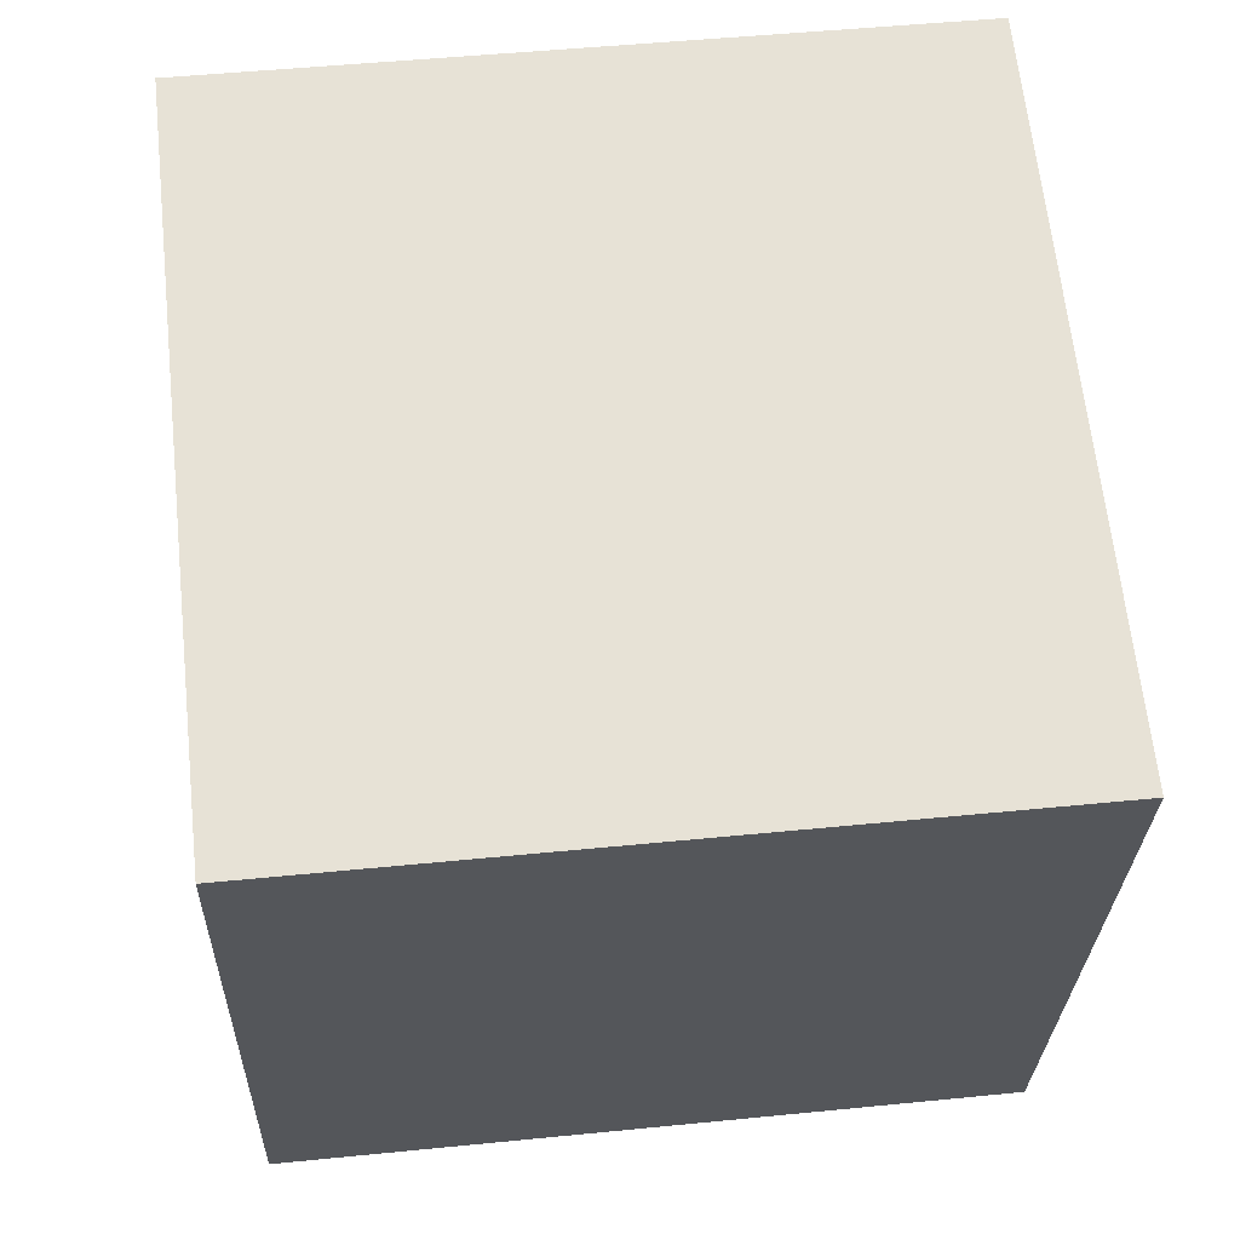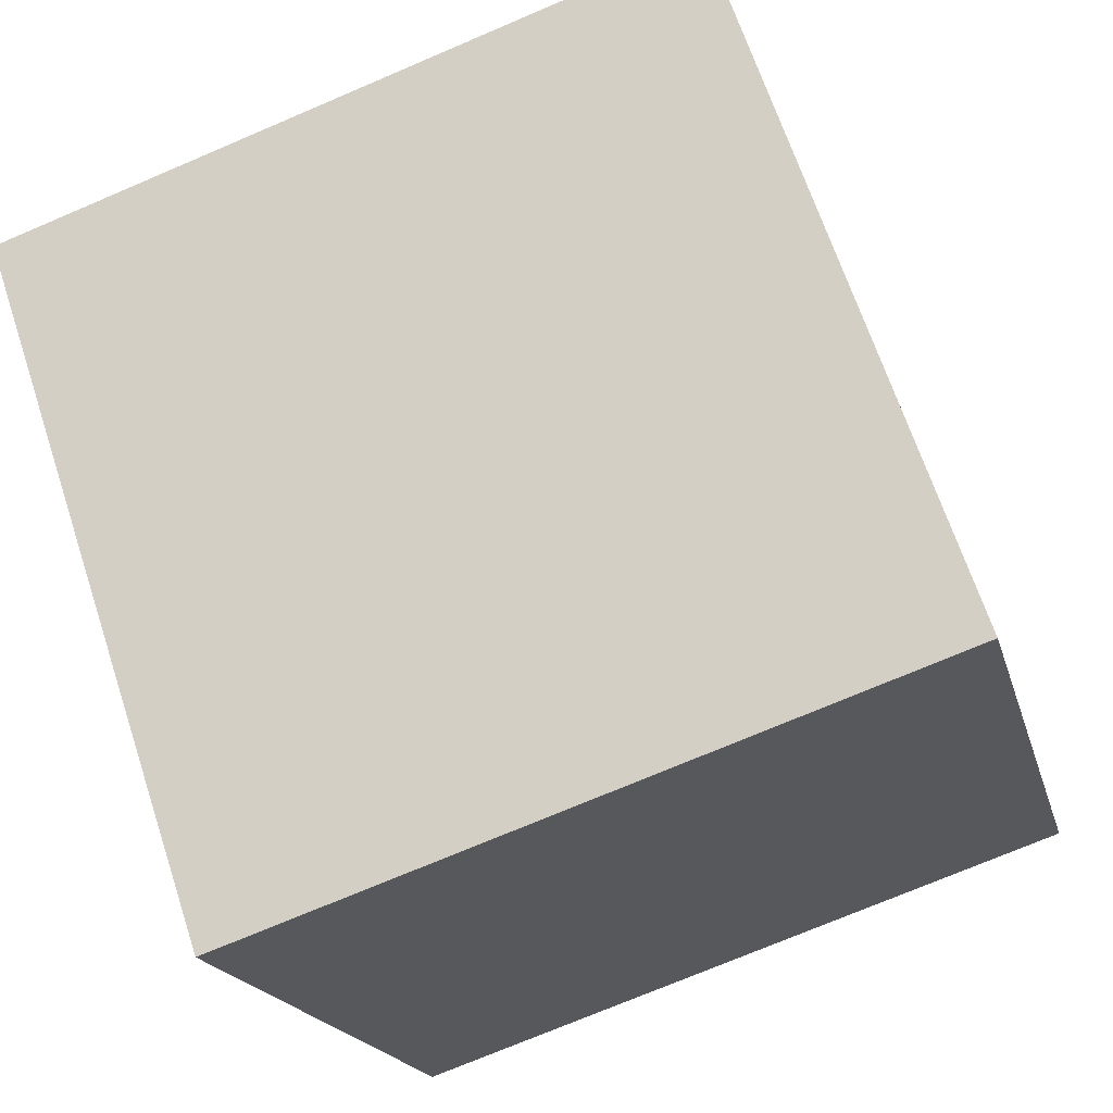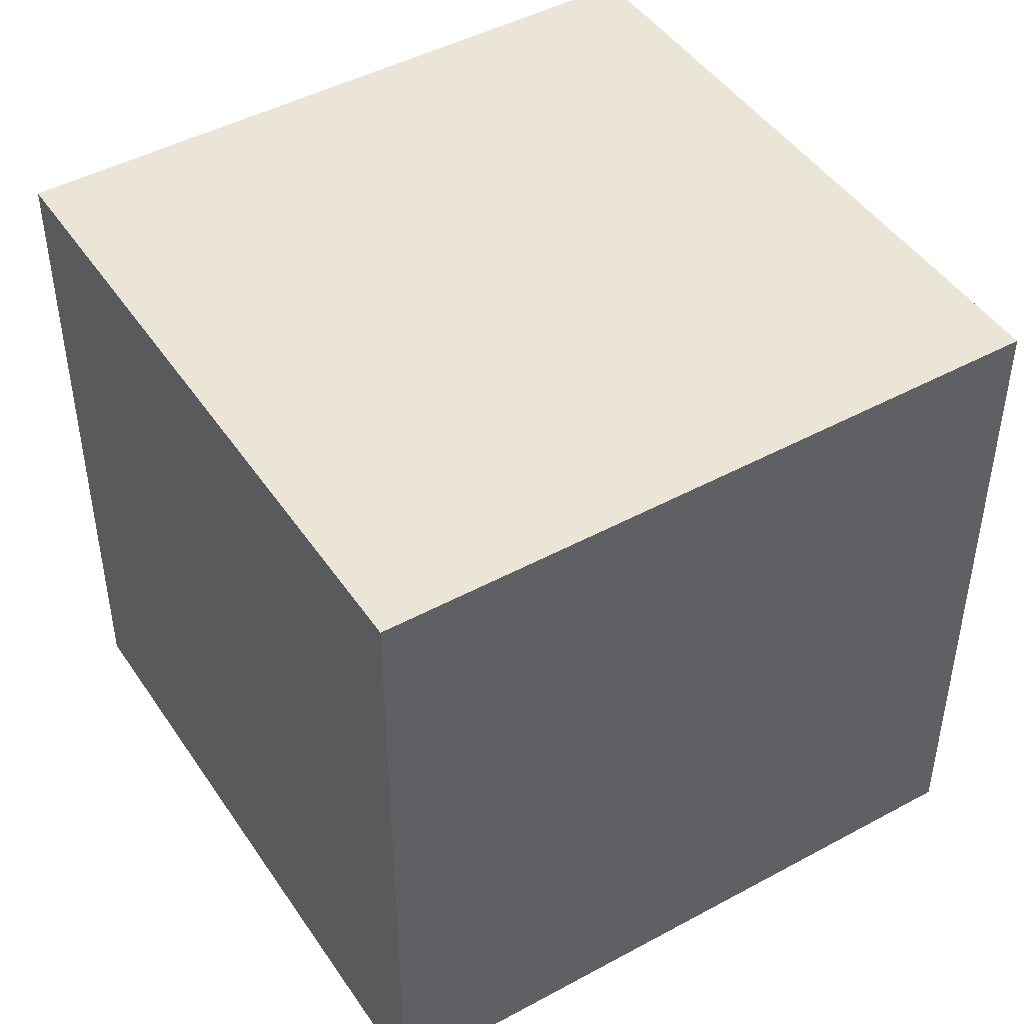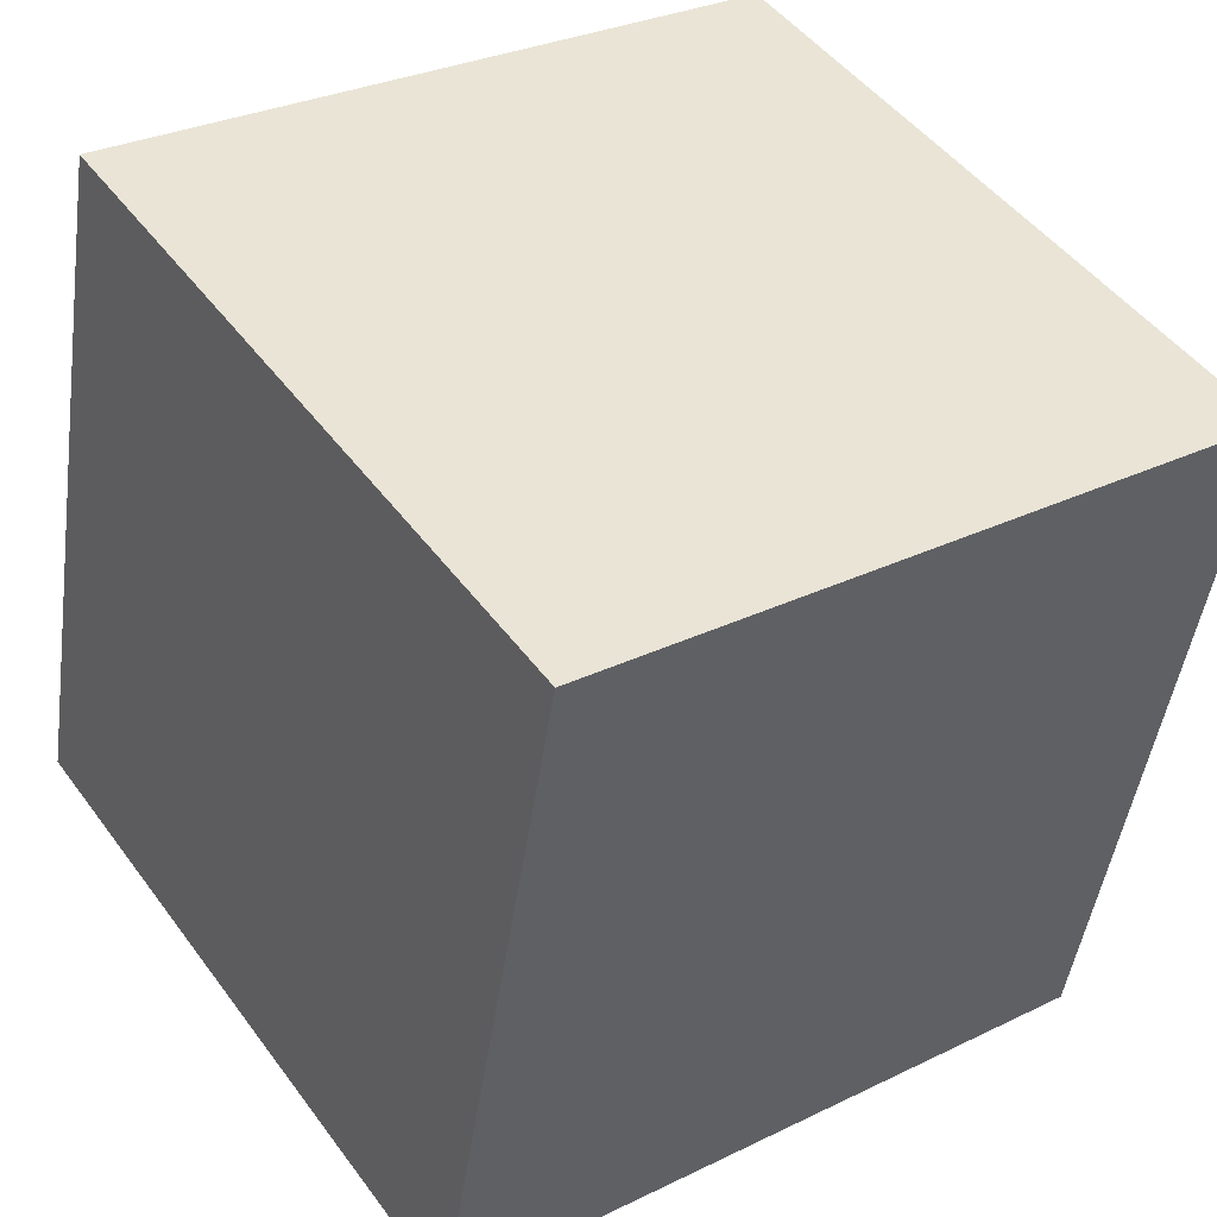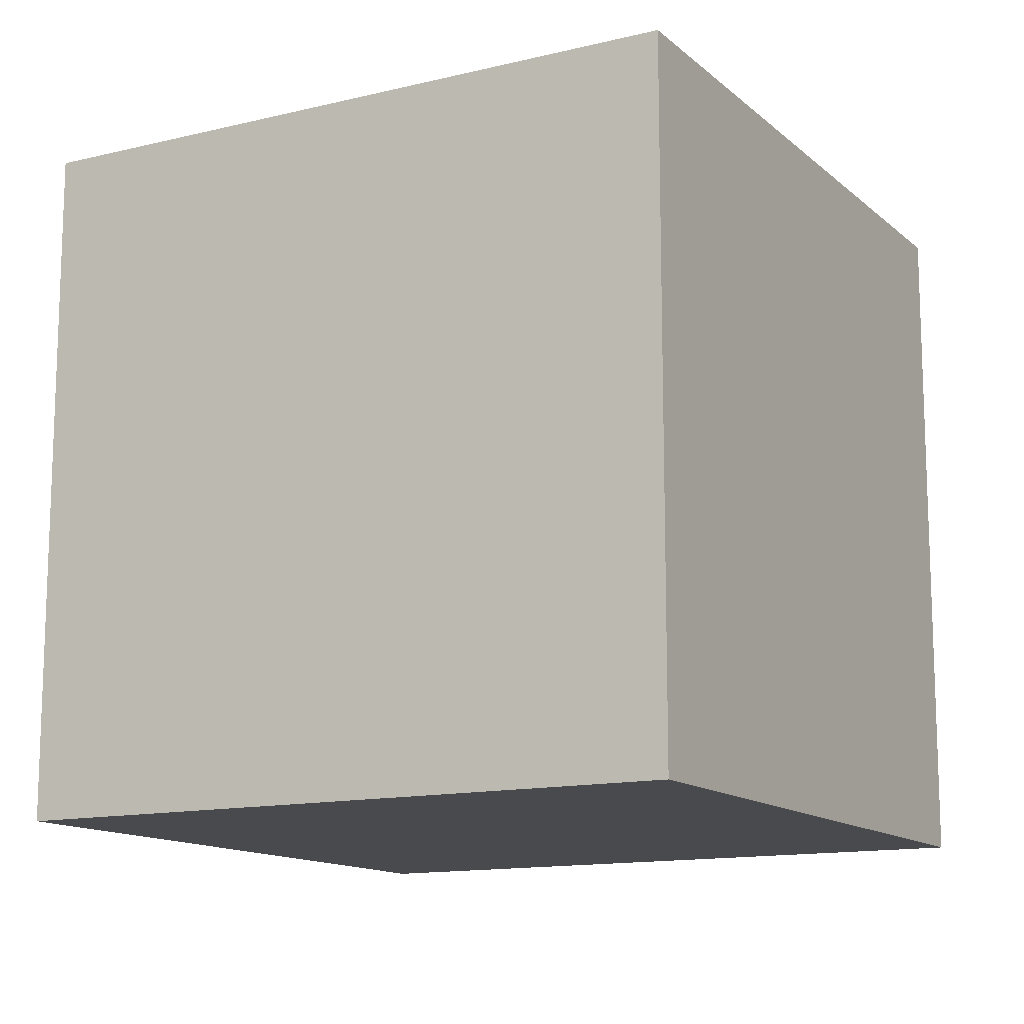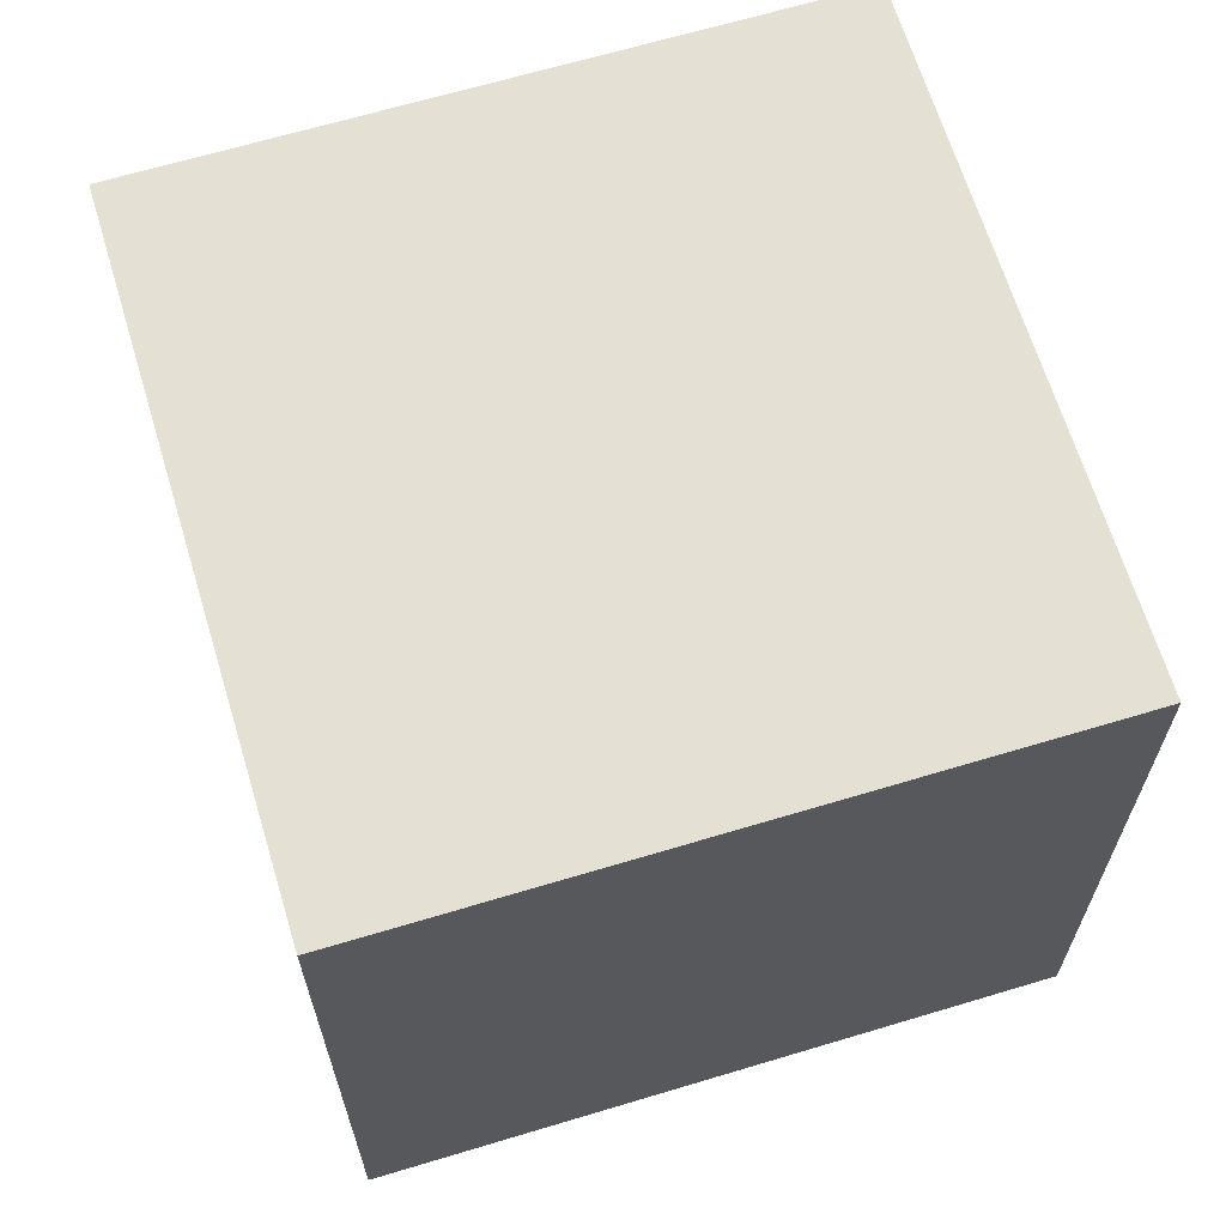
<metadata>
{"format":"obj","ext":"obj","renderer":"f3d","projection":"perspective","resolution":1024,"background":"white","views":[{"elev":49.5,"azim":83.7,"up":"+Y"},{"elev":66.7,"azim":161.8,"up":"+Y"},{"elev":45.9,"azim":43.7,"up":"+Z"},{"elev":29.8,"azim":54.4,"up":"+Y"},{"elev":-13.2,"azim":14.7,"up":"+Z"},{"elev":65.7,"azim":-31.2,"up":"+Z"}]}
</metadata>
<code>
o Cube
v -1.217 -0.7207 -1
v -1.217 -0.7207 1
v -0.7207 1.217 1
v -0.7207 1.217 -1
v 0.7207 -1.217 -1
v 0.7207 -1.217 1
v 1.217 0.7207 1
v 1.217 0.7207 -1
f 1 2 4
f 5 8 7
f 1 5 2
f 2 6 3
f 3 7 8
f 5 1 4
f 2 3 4
f 6 5 7
f 5 6 2
f 6 7 3
f 4 3 8
f 8 5 4

</code>
